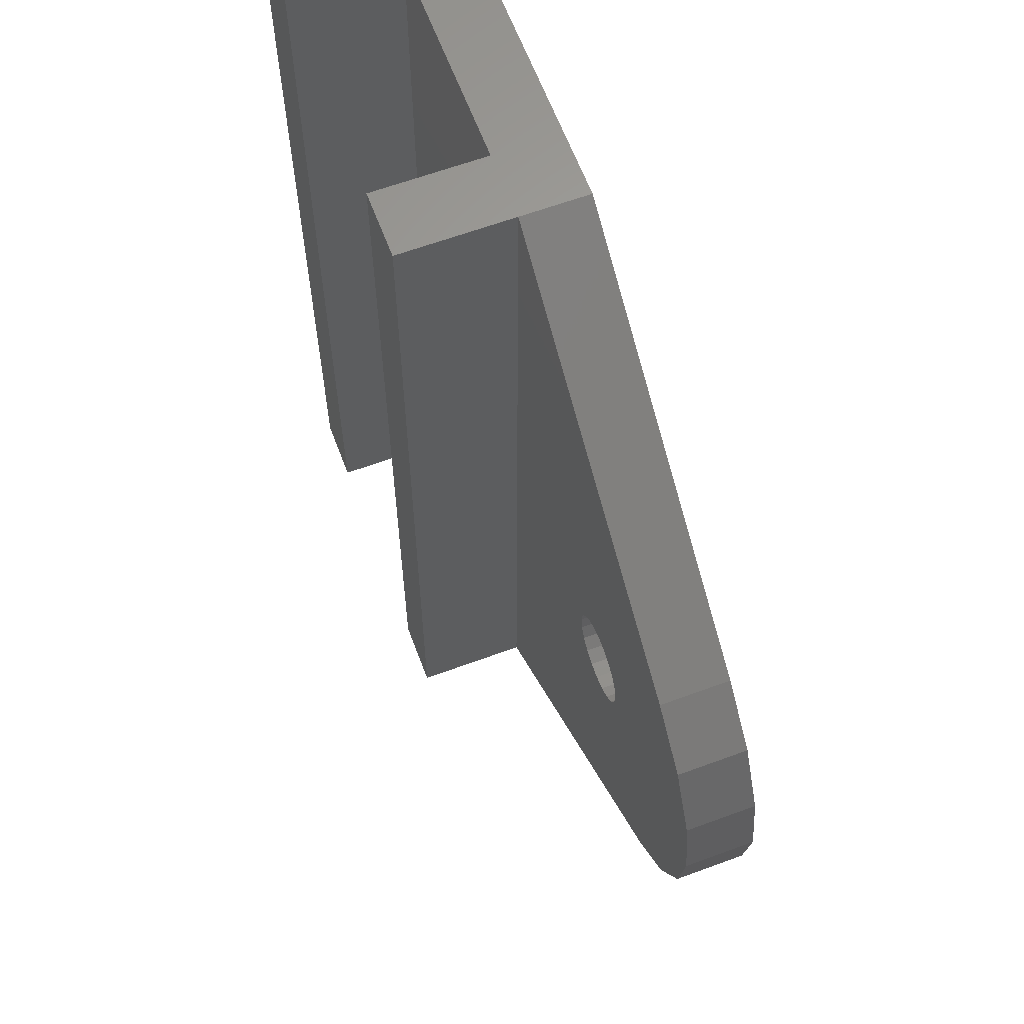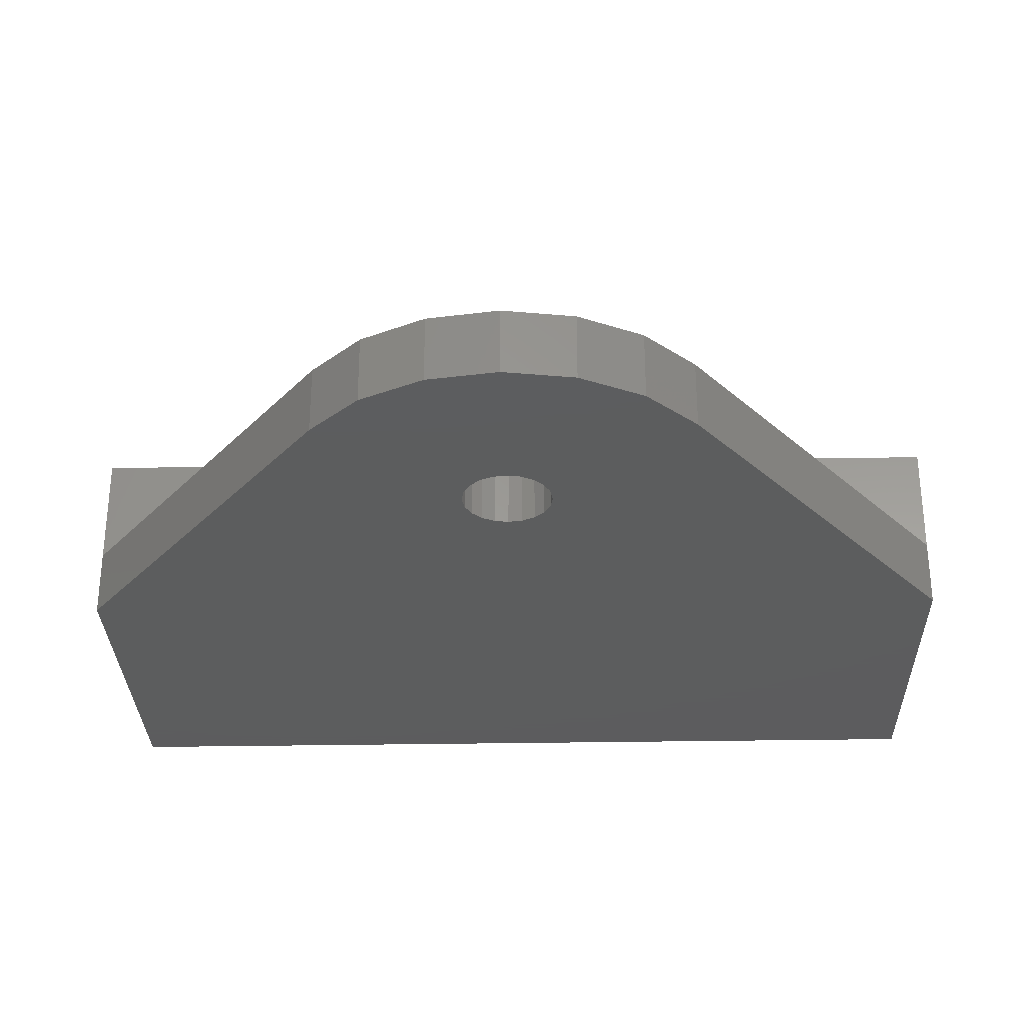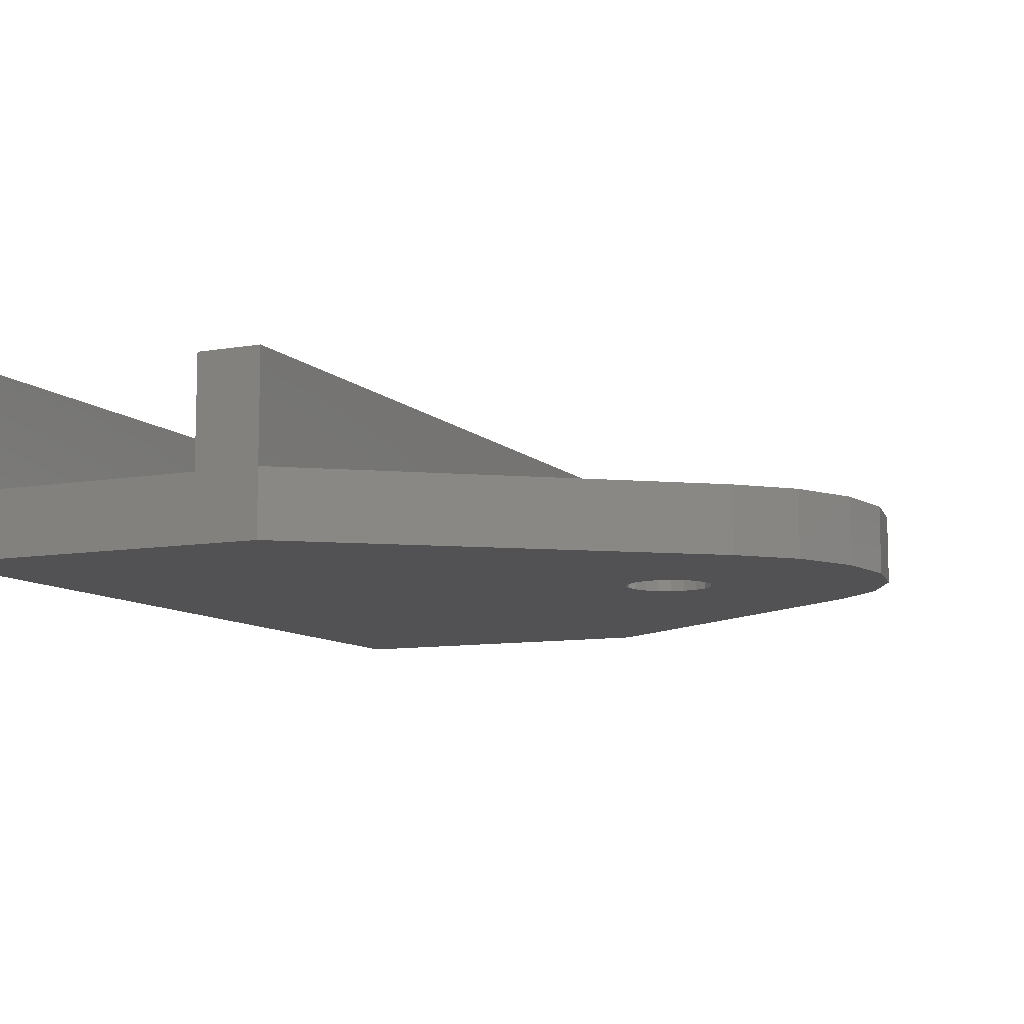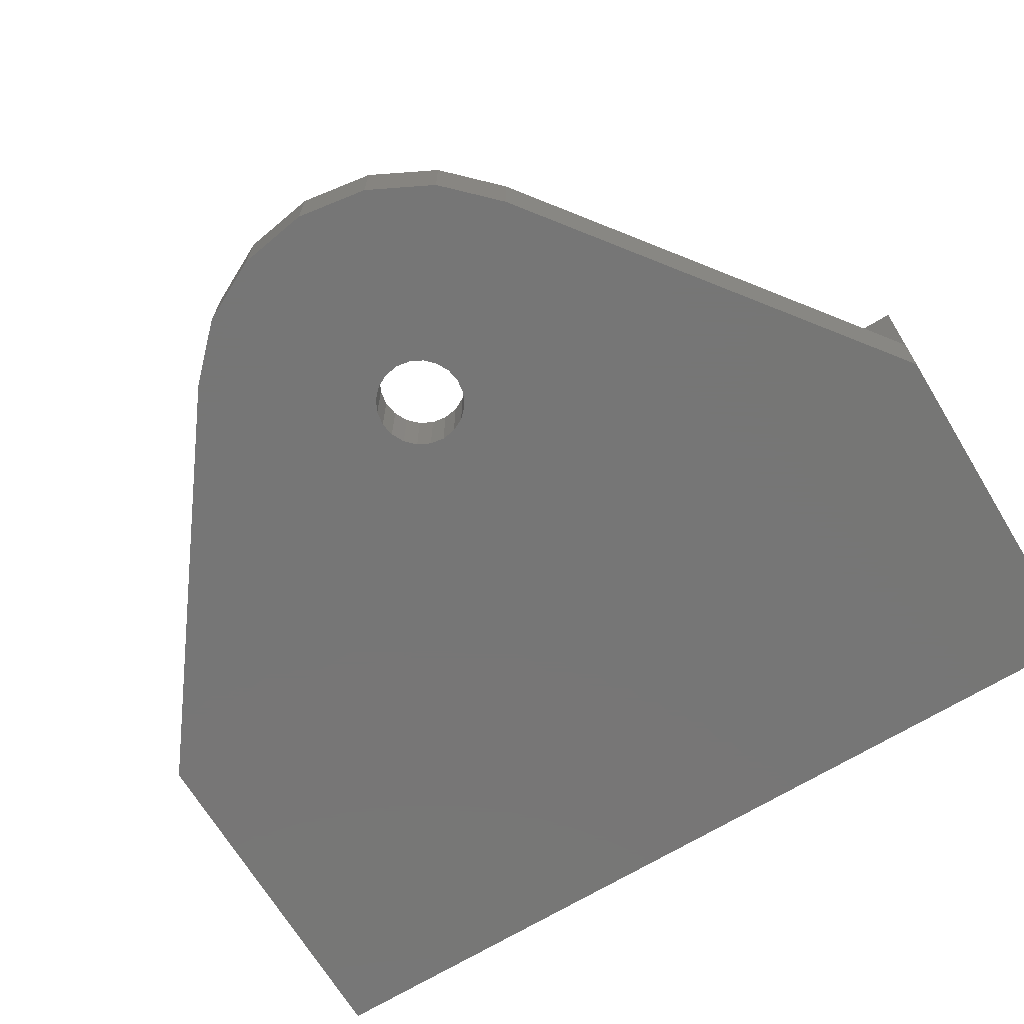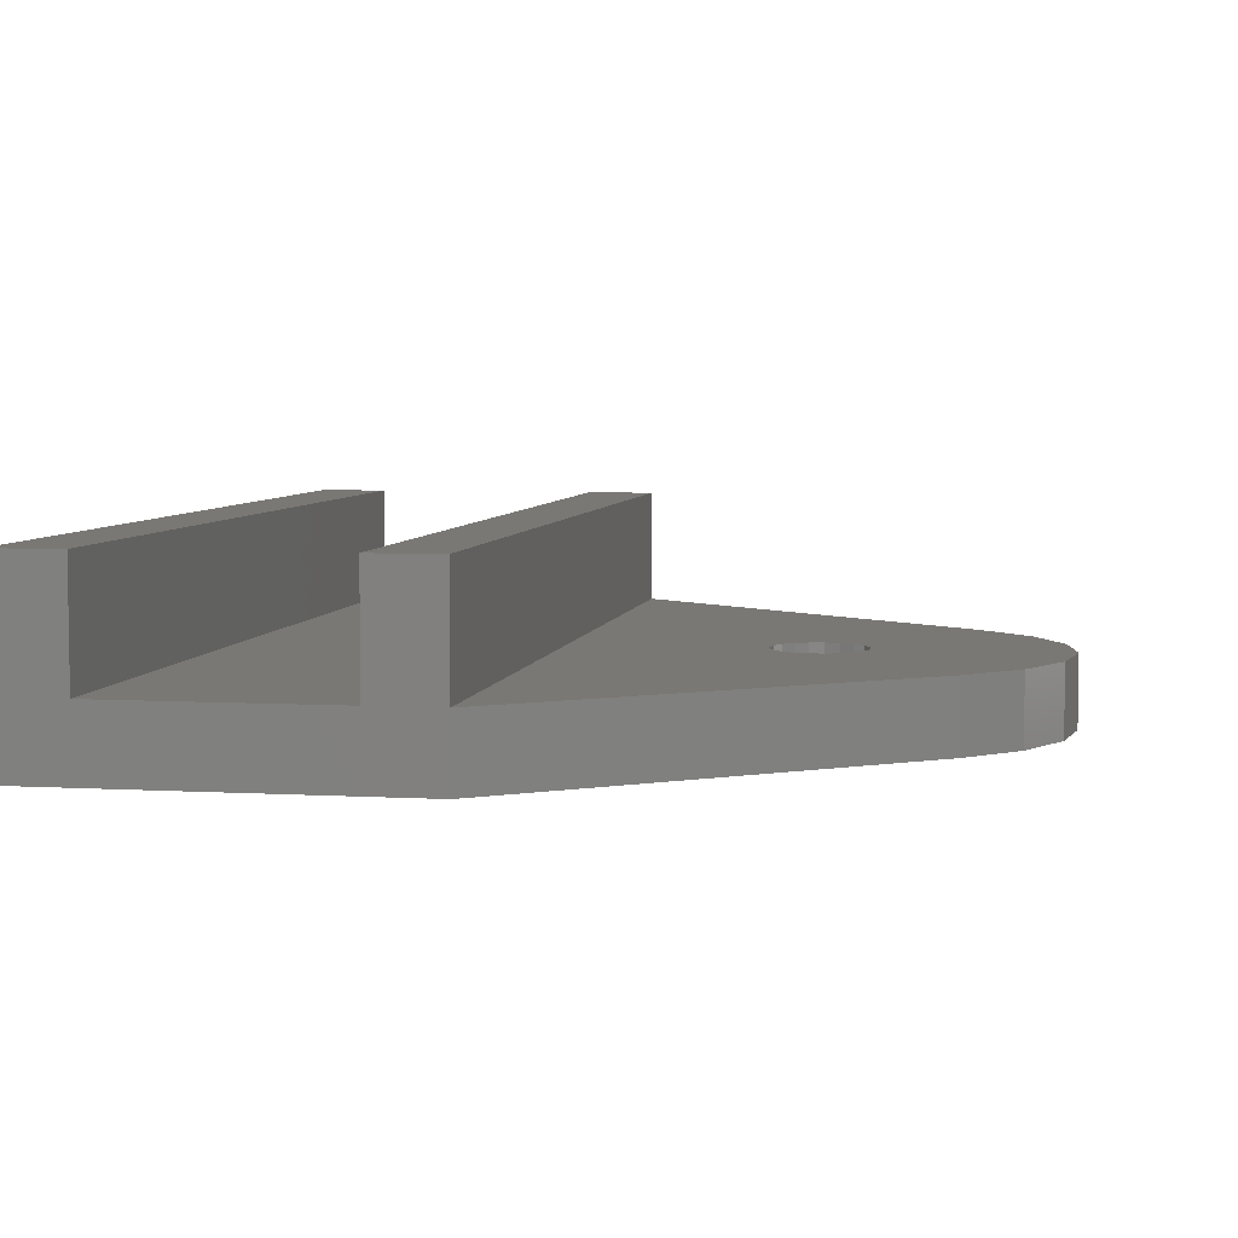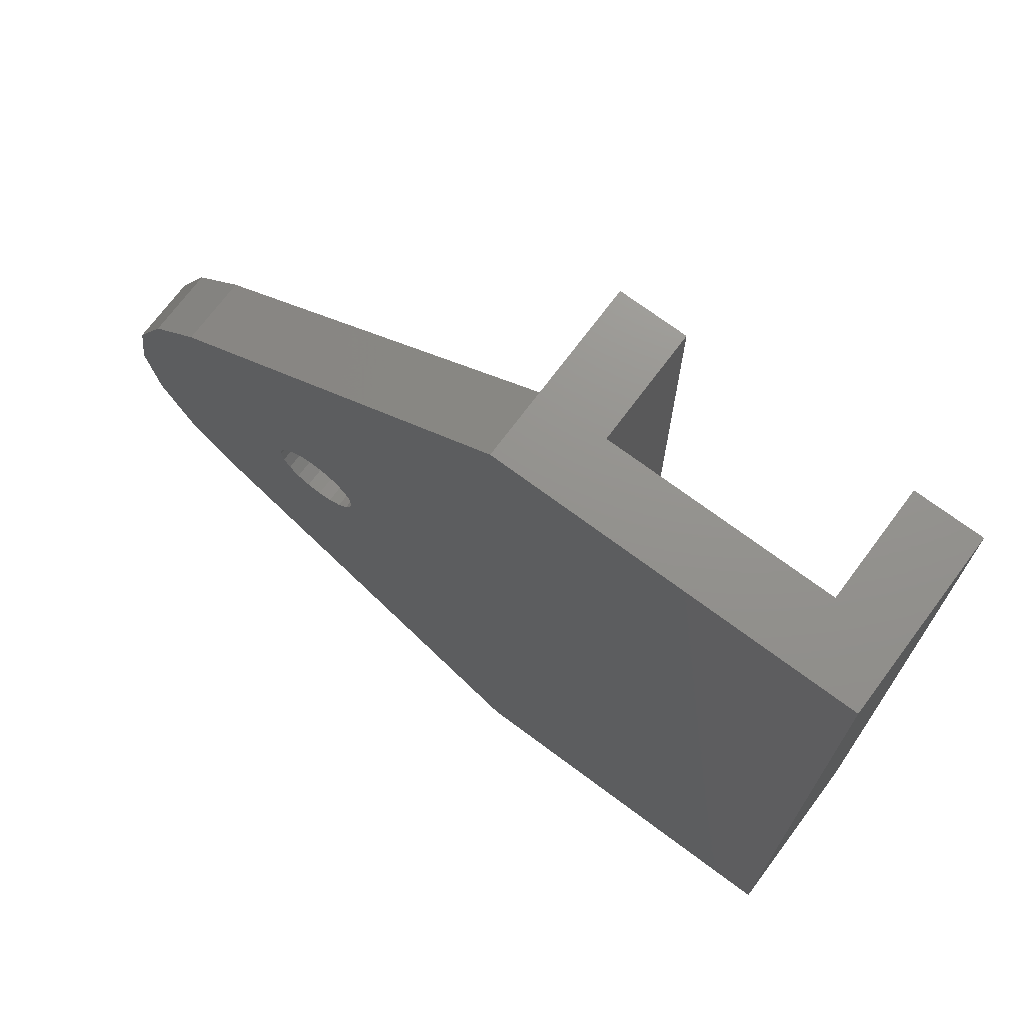
<metadata>
{"format":"stl","ext":"stl","renderer":"f3d","projection":"perspective","resolution":1024,"background":"white","views":[{"elev":62.9,"azim":69.5,"up":"+Y"},{"elev":-30.2,"azim":91.5,"up":"+Z"},{"elev":-9.4,"azim":24.7,"up":"+Z"},{"elev":-68.8,"azim":121.2,"up":"+Z"},{"elev":5.6,"azim":10.1,"up":"+Z"},{"elev":71.8,"azim":-143.3,"up":"+Y"}]}
</metadata>
<code>
# stl→obj: 72 verts, 144 faces
v 0 0 0
v 0 40 8
v 0 40 0
v 0 0 8
v 13 40 8
v 16 0 8
v 16 40 8
v 13 0 8
v 3 0 8
v 3 40 8
v 16 40 3
v 16 0 3
v 13 40 3
v 16 40 0
v 3 40 3
v 28 20 0
v 36 20 0
v 35.51 16.91 0
v 27.9 19.38 0
v 34.09 14.12 0
v 35.51 23.09 0
v 27.62 18.82 0
v 31.88 11.91 0
v 27.9 20.62 0
v 34.09 25.88 0
v 27.18 18.38 0
v 26.62 18.1 0
v 26 18 0
v 25.38 18.1 0
v 16 0 0
v 24.1 19.38 0
v 24.38 18.82 0
v 24.82 18.38 0
v 27.62 21.18 0
v 31.88 28.09 0
v 27.18 21.62 0
v 26.62 21.9 0
v 26 22 0
v 25.38 21.9 0
v 24.82 21.62 0
v 24 20 0
v 24.38 21.18 0
v 24.1 20.62 0
v 3 0 3
v 13 0 3
v 28 20 3
v 36 20 3
v 35.51 23.09 3
v 27.9 20.62 3
v 34.09 25.88 3
v 35.51 16.91 3
v 27.62 21.18 3
v 31.88 28.09 3
v 27.9 19.38 3
v 34.09 14.12 3
v 27.18 21.62 3
v 26.62 21.9 3
v 26 22 3
v 25.38 21.9 3
v 24.1 20.62 3
v 24 20 3
v 24.38 21.18 3
v 24.82 21.62 3
v 27.62 18.82 3
v 31.88 11.91 3
v 27.18 18.38 3
v 26.62 18.1 3
v 26 18 3
v 25.38 18.1 3
v 24.82 18.38 3
v 24.38 18.82 3
v 24.1 19.38 3
f 1 2 3
f 2 1 4
f 5 6 7
f 6 5 8
f 2 9 10
f 9 2 4
f 6 11 7
f 11 6 12
f 11 5 7
f 11 13 5
f 14 13 11
f 13 14 15
f 15 2 10
f 15 3 2
f 3 15 14
f 16 17 18
f 19 18 20
f 17 16 21
f 22 20 23
f 24 21 16
f 21 24 25
f 18 19 16
f 20 22 19
f 23 26 22
f 23 27 26
f 23 28 27
f 23 29 28
f 30 29 23
f 1 31 30
f 32 30 31
f 33 30 32
f 29 30 33
f 34 25 24
f 25 34 35
f 36 35 34
f 37 35 36
f 38 35 37
f 39 35 38
f 14 39 40
f 31 1 41
f 39 14 35
f 42 14 40
f 43 14 42
f 3 41 1
f 41 3 43
f 43 3 14
f 4 44 9
f 30 45 44
f 1 44 4
f 30 44 1
f 45 30 12
f 45 6 8
f 6 45 12
f 9 15 10
f 15 9 44
f 45 5 13
f 5 45 8
f 46 47 48
f 49 48 50
f 47 46 51
f 52 50 53
f 54 51 46
f 51 54 55
f 48 49 46
f 50 52 49
f 53 56 52
f 53 57 56
f 53 58 57
f 53 59 58
f 11 59 53
f 60 11 61
f 62 11 60
f 63 11 62
f 59 11 63
f 64 55 54
f 55 64 65
f 66 65 64
f 67 65 66
f 68 65 67
f 69 65 68
f 12 69 70
f 12 61 11
f 69 12 65
f 71 12 70
f 72 12 71
f 61 12 72
f 15 45 13
f 45 15 44
f 30 65 12
f 65 30 23
f 35 11 53
f 11 35 14
f 23 55 65
f 55 23 20
f 51 17 47
f 17 51 18
f 48 25 50
f 25 48 21
f 25 53 50
f 53 25 35
f 55 18 51
f 18 55 20
f 47 21 48
f 21 47 17
f 16 49 24
f 49 16 46
f 38 57 58
f 57 38 37
f 72 41 61
f 41 72 31
f 26 67 66
f 67 26 27
f 27 68 67
f 68 27 28
f 24 52 34
f 52 24 49
f 39 58 59
f 58 39 38
f 40 59 63
f 59 40 39
f 61 43 60
f 43 61 41
f 71 31 72
f 31 71 32
f 28 69 68
f 69 28 29
f 34 56 36
f 56 34 52
f 37 56 57
f 56 37 36
f 62 40 63
f 40 62 42
f 60 42 62
f 42 60 43
f 26 64 22
f 64 26 66
f 70 32 71
f 32 70 33
f 29 70 69
f 70 29 33
f 22 54 19
f 54 22 64
f 19 46 16
f 46 19 54

</code>
